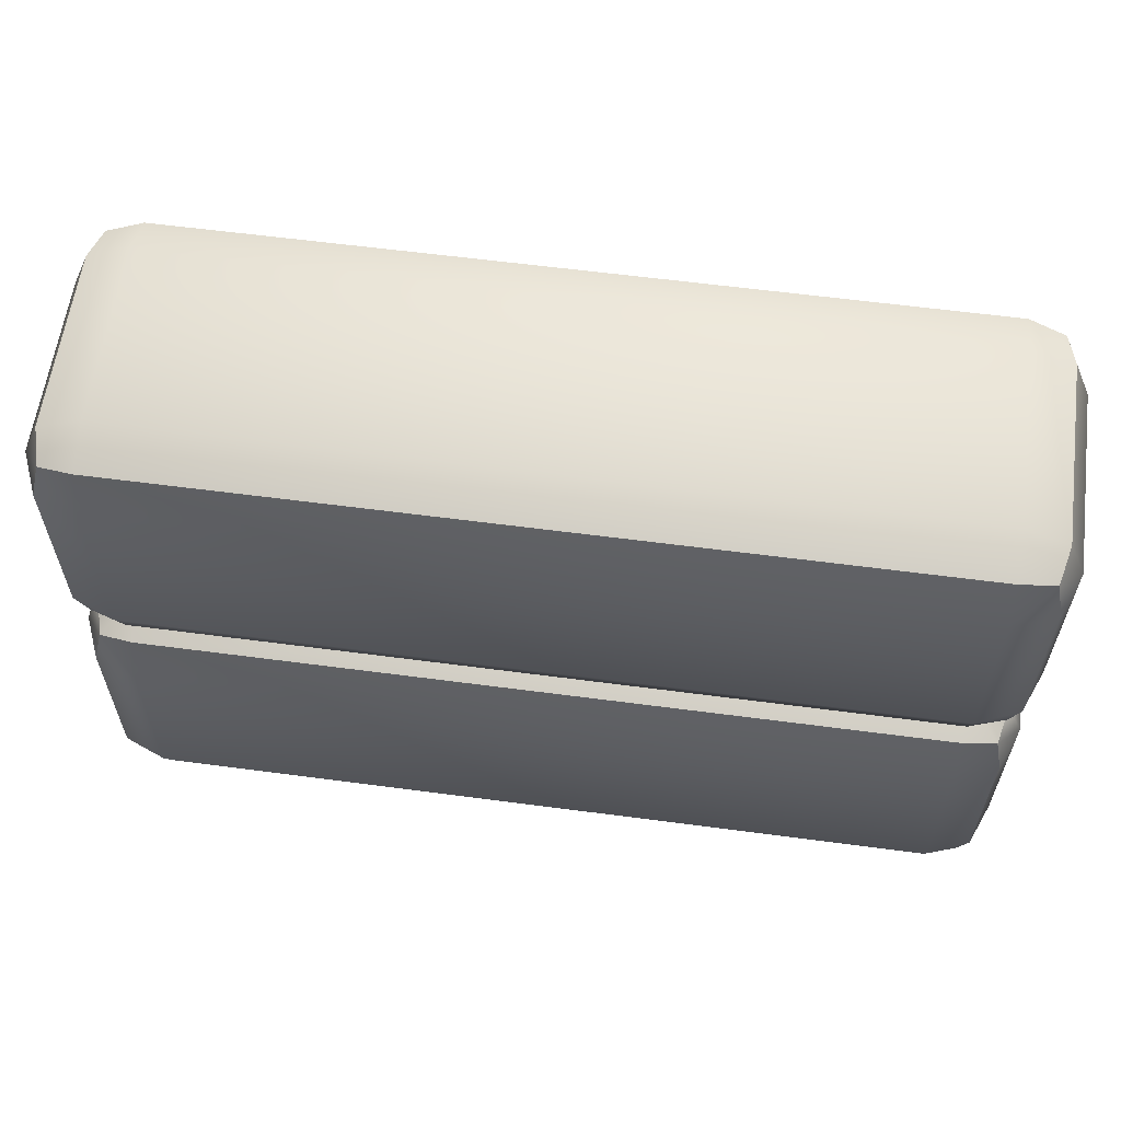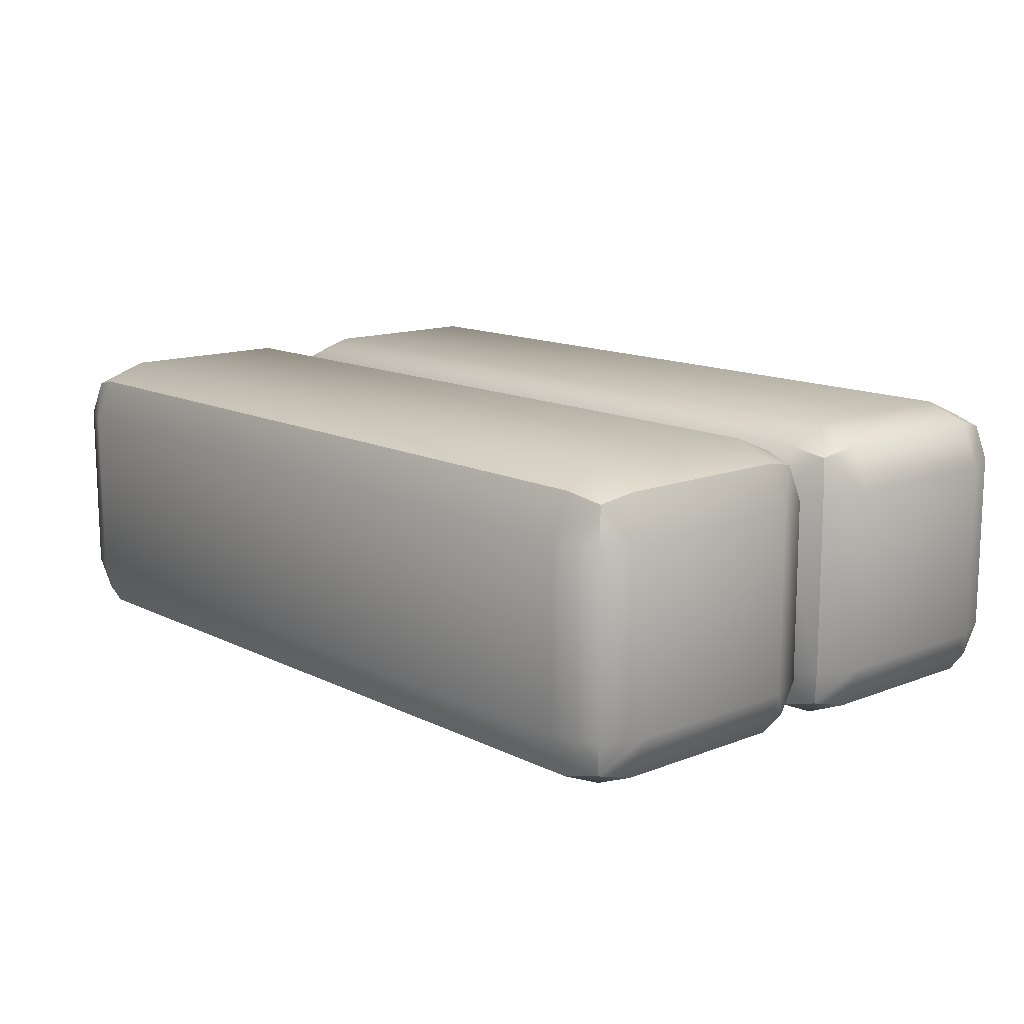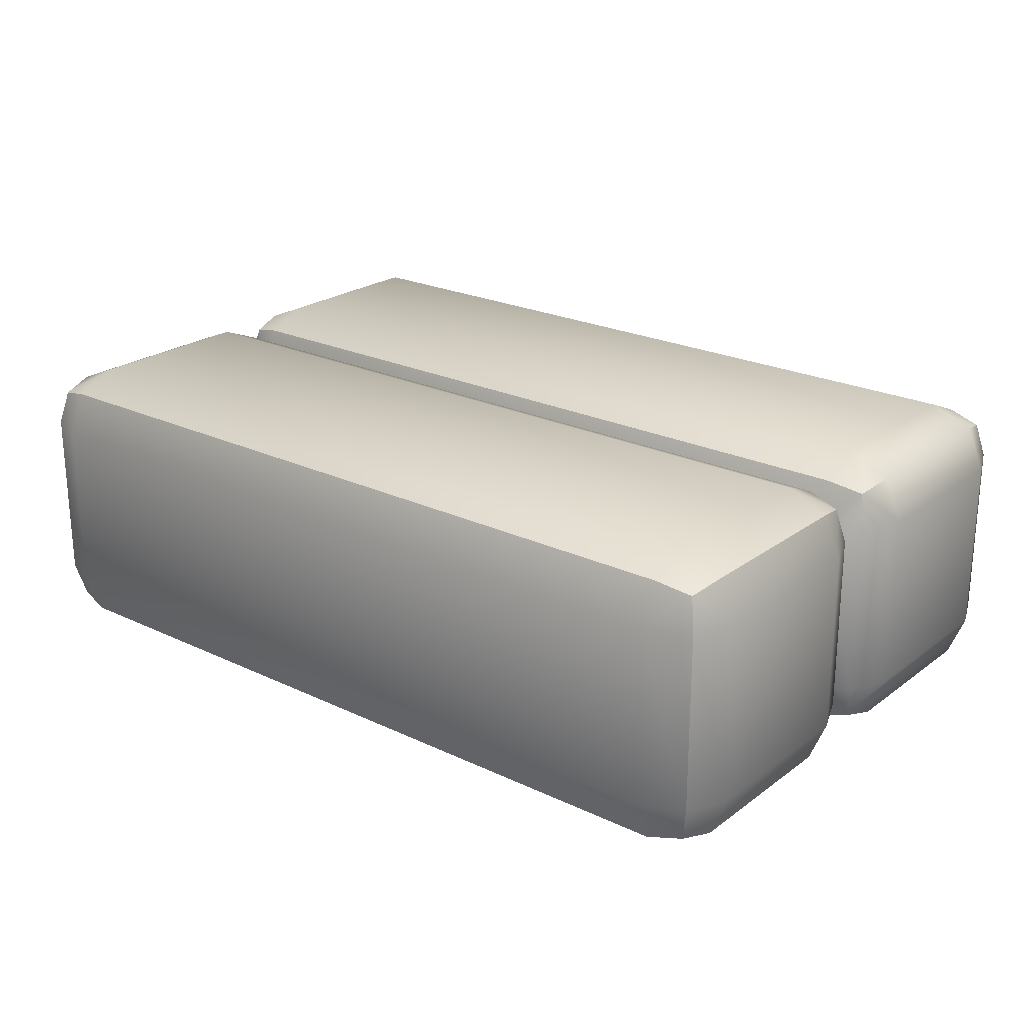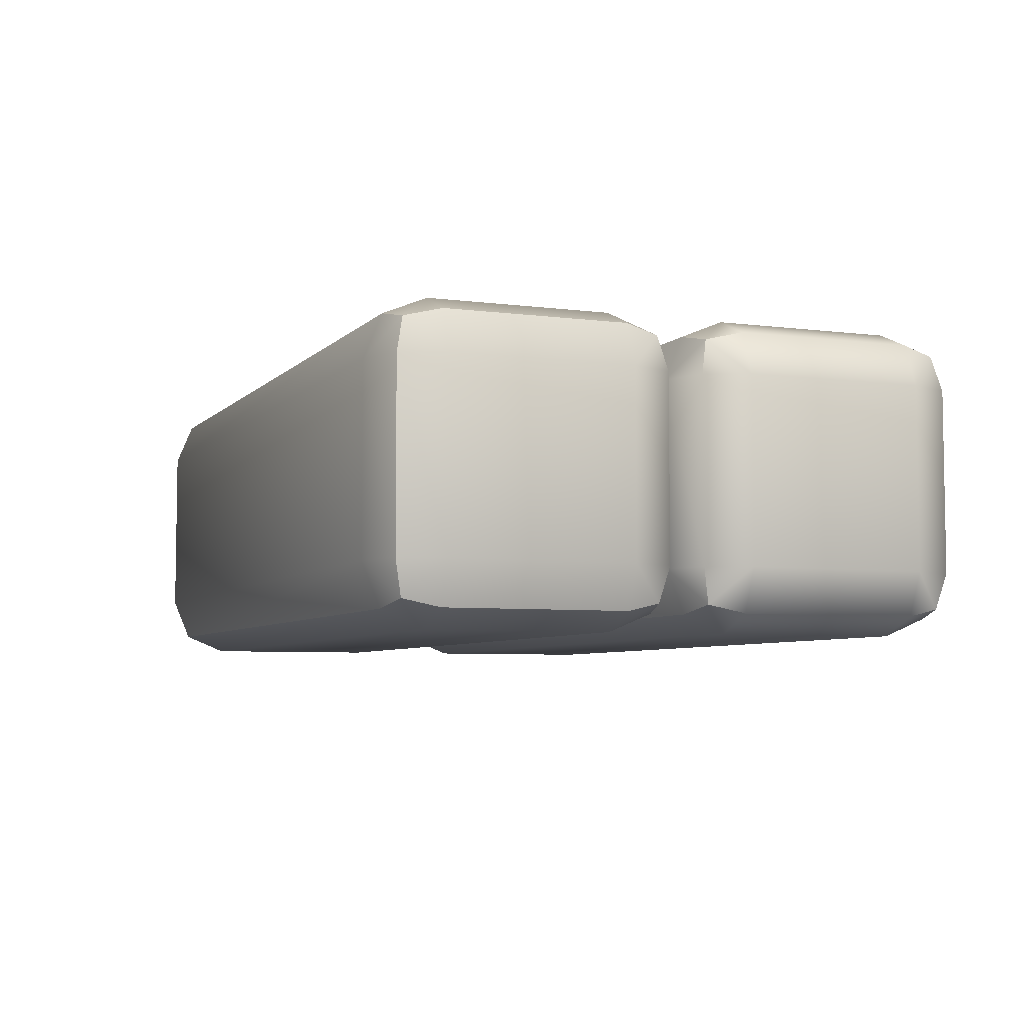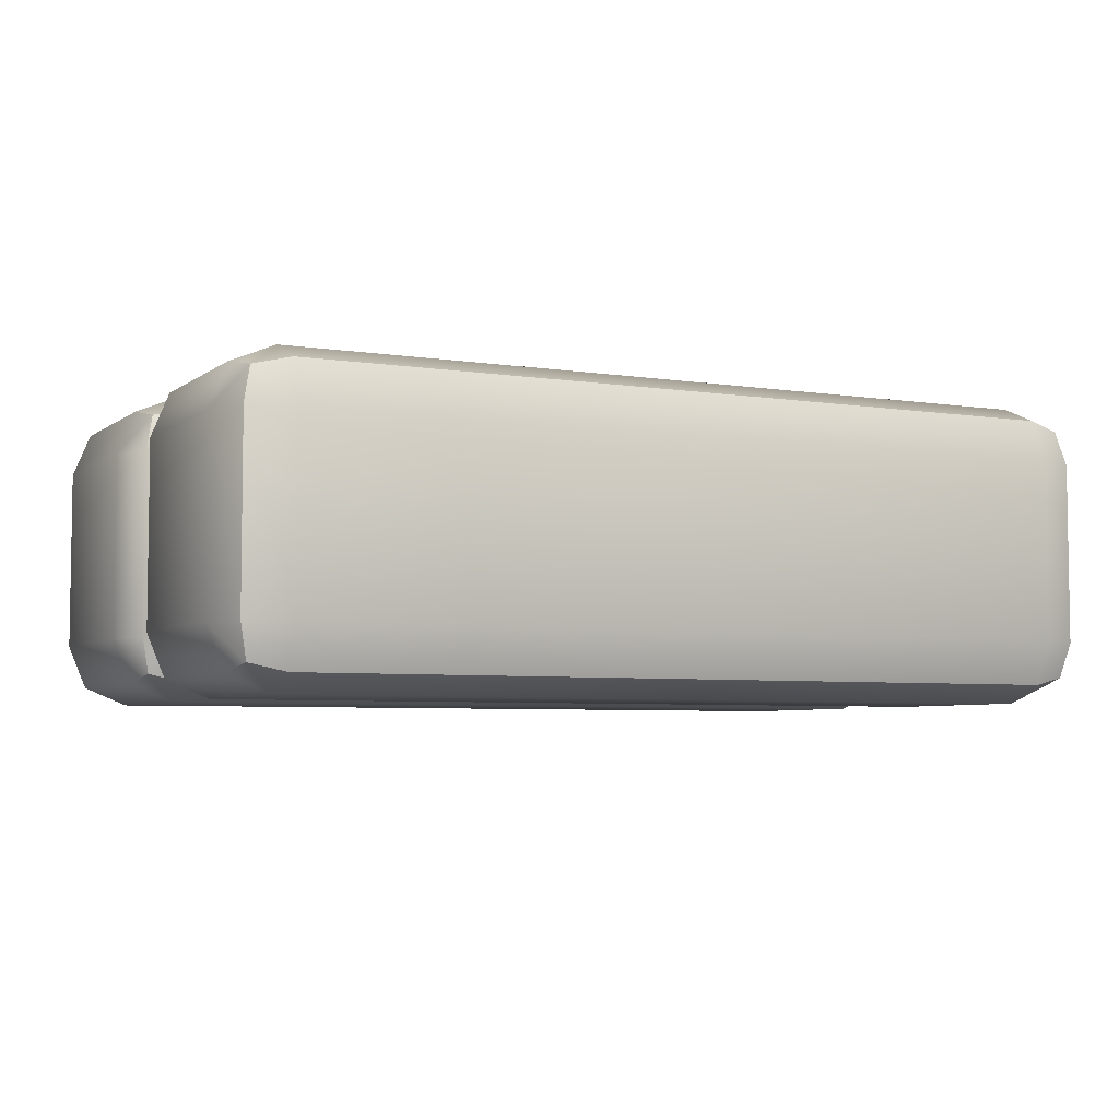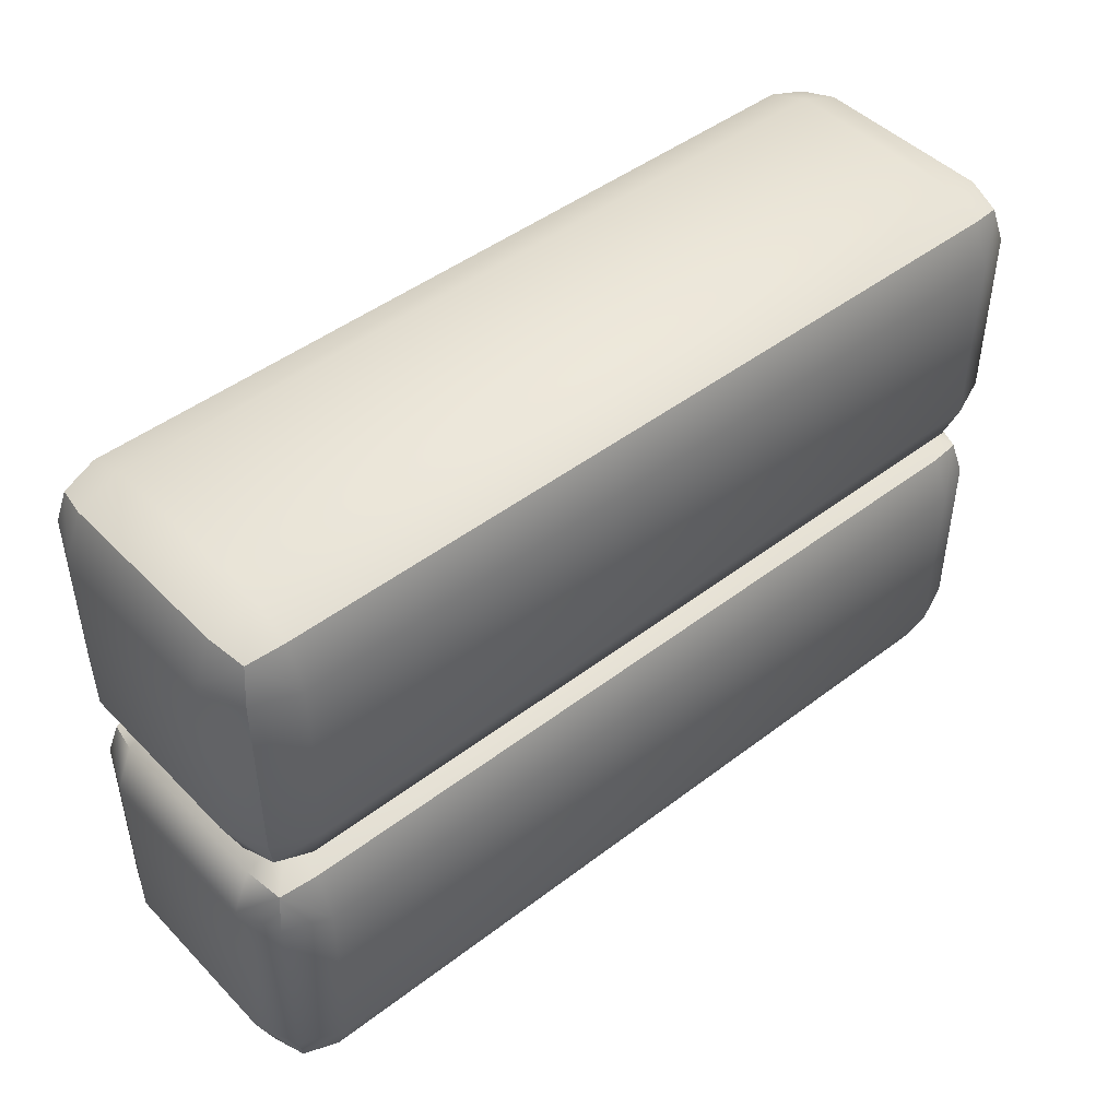
<metadata>
{"format":"obj","ext":"obj","renderer":"f3d","projection":"perspective","resolution":1024,"background":"white","views":[{"elev":60.3,"azim":7.7,"up":"+Y"},{"elev":13.3,"azim":48.4,"up":"+Z"},{"elev":23.1,"azim":-141.1,"up":"+Z"},{"elev":-5.7,"azim":-111.9,"up":"+Z"},{"elev":-5.2,"azim":153.6,"up":"+Z"},{"elev":46.4,"azim":-41.1,"up":"+Y"}]}
</metadata>
<code>
o barrier_3x1x2_green
v 1.3 0.8 0.5
v -1.441 0.9414 0.3
v -1.3 0.9414 0.4414
v -1.415 0.9155 0.4155
v -1.441 0.8 0.4414
v -1.3 0.8 0.5
v -1.5 0.8 0.3
v -1.5 1.8 0.3
v -1.3 1.8 0.5
v -1.3 2 0.3
v -1.441 1.8 0.4414
v -1.415 1.915 0.4155
v -1.3 1.941 0.4414
v -1.441 1.941 0.3
v 1.3 1.8 0.5
v 1.5 1.8 0.3
v 1.3 2 0.3
v 1.441 1.8 0.4414
v 1.415 1.915 0.4155
v 1.441 1.941 0.3
v 1.3 1.941 0.4414
v -1.5 1.8 -0.3
v -1.3 2 -0.3
v -1.3 1.8 -0.5
v -1.441 1.941 -0.3
v -1.415 1.915 -0.4155
v -1.3 1.941 -0.4414
v -1.441 1.8 -0.4414
v 1.5 1.8 -0.3
v 1.3 1.8 -0.5
v 1.3 2 -0.3
v 1.441 1.8 -0.4414
v 1.415 1.915 -0.4155
v 1.3 1.941 -0.4414
v 1.441 1.941 -0.3
v -1.5 1.2 0.3
v -1.3 1 0.3
v -1.3 1.2 0.5
v -1.441 1.059 0.3
v -1.415 1.085 0.4155
v -1.3 1.059 0.4414
v -1.441 1.2 0.4414
v 1.5 1.2 0.3
v 1.3 1.2 0.5
v 1.441 1.2 0.4414
v 1.415 1.085 0.4155
v 1.3 1.059 0.4414
v 1.441 1.059 0.3
v -1.5 1.2 -0.3
v -1.3 1.2 -0.5
v -1.441 1.2 -0.4414
v -1.415 1.085 -0.4155
v -1.3 1.059 -0.4414
v -1.441 1.059 -0.3
v 1.5 1.2 -0.3
v 1.3 1 -0.3
v 1.3 1.2 -0.5
v 1.441 1.059 -0.3
v 1.415 1.085 -0.4155
v 1.3 1.059 -0.4414
v 1.441 1.2 -0.4414
v 1.5 0.8 0.3
v 1.3 1 0.3
v 1.441 0.8 0.4414
v 1.415 0.9155 0.4155
v 1.441 0.9414 0.3
v 1.3 0.9414 0.4414
v -1.5 0.8 -0.3
v -1.3 1 -0.3
v -1.3 0.8 -0.5
v -1.441 0.9414 -0.3
v -1.415 0.9155 -0.4155
v -1.3 0.9414 -0.4414
v -1.441 0.8 -0.4414
v 1.5 0.8 -0.3
v 1.3 0.8 -0.5
v 1.441 0.8 -0.4414
v 1.415 0.9155 -0.4155
v 1.3 0.9414 -0.4414
v 1.441 0.9414 -0.3
v -1.5 0.2 0.3
v -1.3 0.2 0.5
v -1.441 0.05858 0.3
v -1.415 0.08453 0.4155
v -1.3 0.05858 0.4414
v -1.441 0.2 0.4414
v 1.5 0.2 0.3
v 1.3 0.2 0.5
v 1.441 0.2 0.4414
v 1.415 0.08453 0.4155
v 1.3 0.05858 0.4414
v 1.441 0.05858 0.3
v -1.5 0.2 -0.3
v -1.3 0.2 -0.5
v -1.441 0.2 -0.4414
v -1.415 0.08453 -0.4155
v -1.3 0.05858 -0.4414
v -1.441 0.05858 -0.3
v 1.5 0.2 -0.3
v 1.3 0.2 -0.5
v 1.441 0.05858 -0.3
v 1.415 0.08453 -0.4155
v 1.3 0.05858 -0.4414
v 1.441 0.2 -0.4414
v -1.3 0 0.3
v 1.3 0 0.3
v -1.3 0 -0.3
v 1.3 0 -0.3
f 38 44 15 9
f 82 88 1 6
f 55 29 16 43
f 10 17 31 23
f 24 30 57 50
f 8 11 12 14
f 9 13 12 11
f 10 14 12 13
f 15 18 19 21
f 16 20 19 18
f 17 21 19 20
f 22 25 26 28
f 23 27 26 25
f 24 28 26 27
f 29 32 33 35
f 30 34 33 32
f 31 35 33 34
f 36 39 40 42
f 37 41 40 39
f 38 42 40 41
f 43 45 46 48
f 44 47 46 45
f 63 48 46 47
f 49 51 52 54
f 50 53 52 51
f 69 54 52 53
f 55 58 59 61
f 56 60 59 58
f 57 61 59 60
f 22 8 14 25
f 25 14 10 23
f 9 15 21 13
f 13 21 17 10
f 16 29 35 20
f 20 35 31 17
f 30 24 27 34
f 34 27 23 31
f 49 22 28 51
f 51 28 24 50
f 29 55 61 32
f 32 61 57 30
f 56 69 53 60
f 60 53 50 57
f 36 49 54 39
f 39 54 69 37
f 55 43 48 58
f 58 48 63 56
f 44 38 41 47
f 47 41 37 63
f 8 36 42 11
f 11 42 38 9
f 43 16 18 45
f 45 18 15 44
f 22 49 36 8
f 99 75 62 87
f 70 76 100 94
f 7 5 4 2
f 6 3 4 5
f 37 2 4 3
f 1 64 65 67
f 62 66 65 64
f 63 67 65 66
f 68 71 72 74
f 69 73 72 71
f 70 74 72 73
f 75 77 78 80
f 76 79 78 77
f 56 80 78 79
f 81 83 84 86
f 105 85 84 83
f 82 86 84 85
f 87 89 90 92
f 88 91 90 89
f 106 92 90 91
f 93 95 96 98
f 94 97 96 95
f 107 98 96 97
f 99 101 102 104
f 108 103 102 101
f 100 104 102 103
f 68 7 2 71
f 71 2 37 69
f 6 1 67 3
f 3 67 63 37
f 62 75 80 66
f 66 80 56 63
f 76 70 73 79
f 79 73 69 56
f 93 68 74 95
f 95 74 70 94
f 75 99 104 77
f 77 104 100 76
f 108 107 97 103
f 103 97 94 100
f 81 93 98 83
f 83 98 107 105
f 99 87 92 101
f 101 92 106 108
f 88 82 85 91
f 91 85 105 106
f 7 81 86 5
f 5 86 82 6
f 87 62 64 89
f 89 64 1 88
f 68 93 81 7
f 105 107 108 106

</code>
